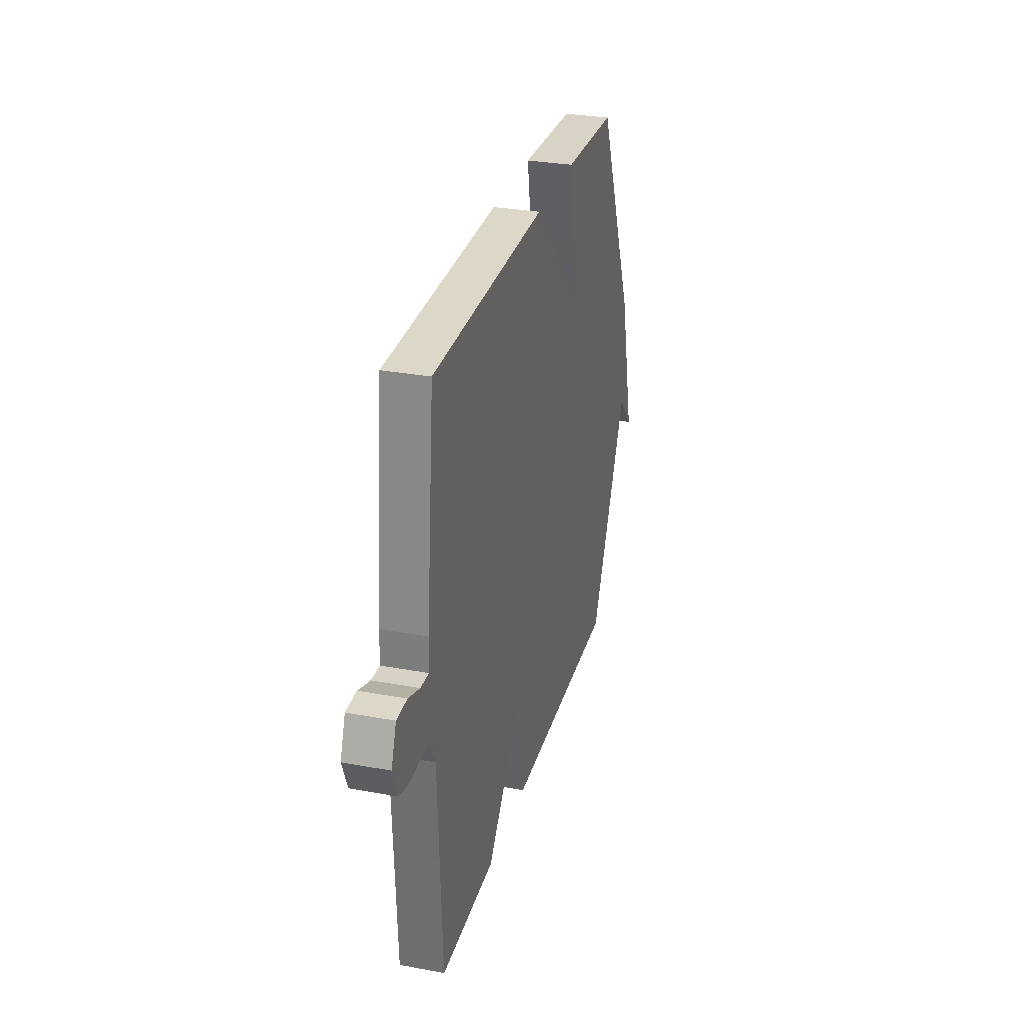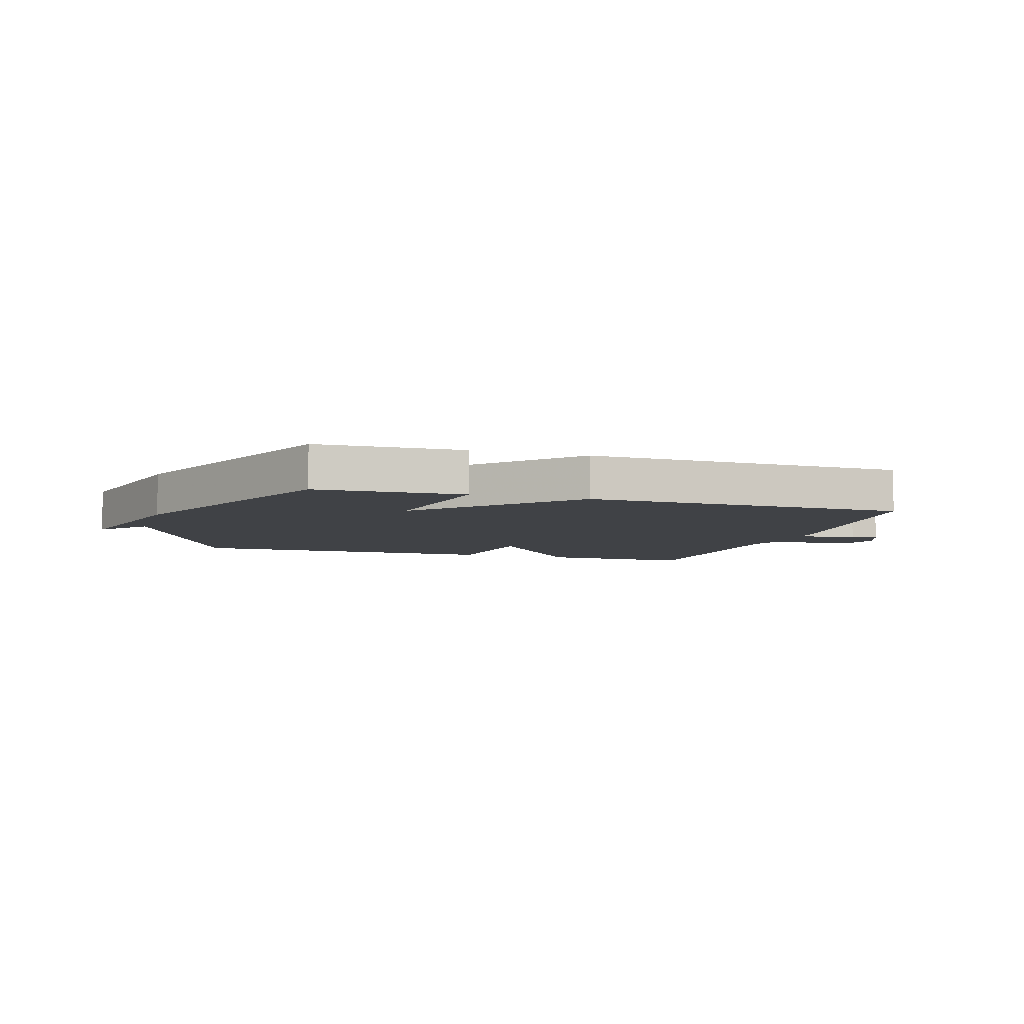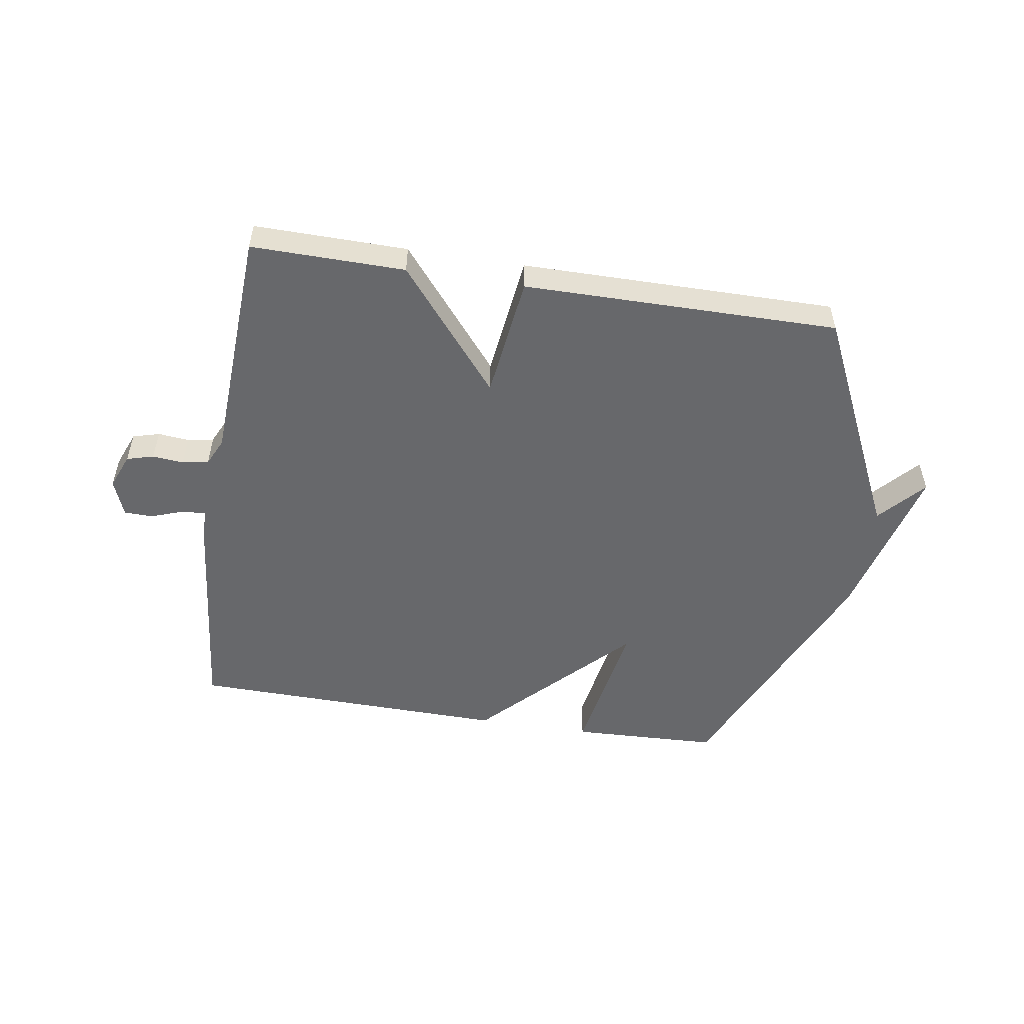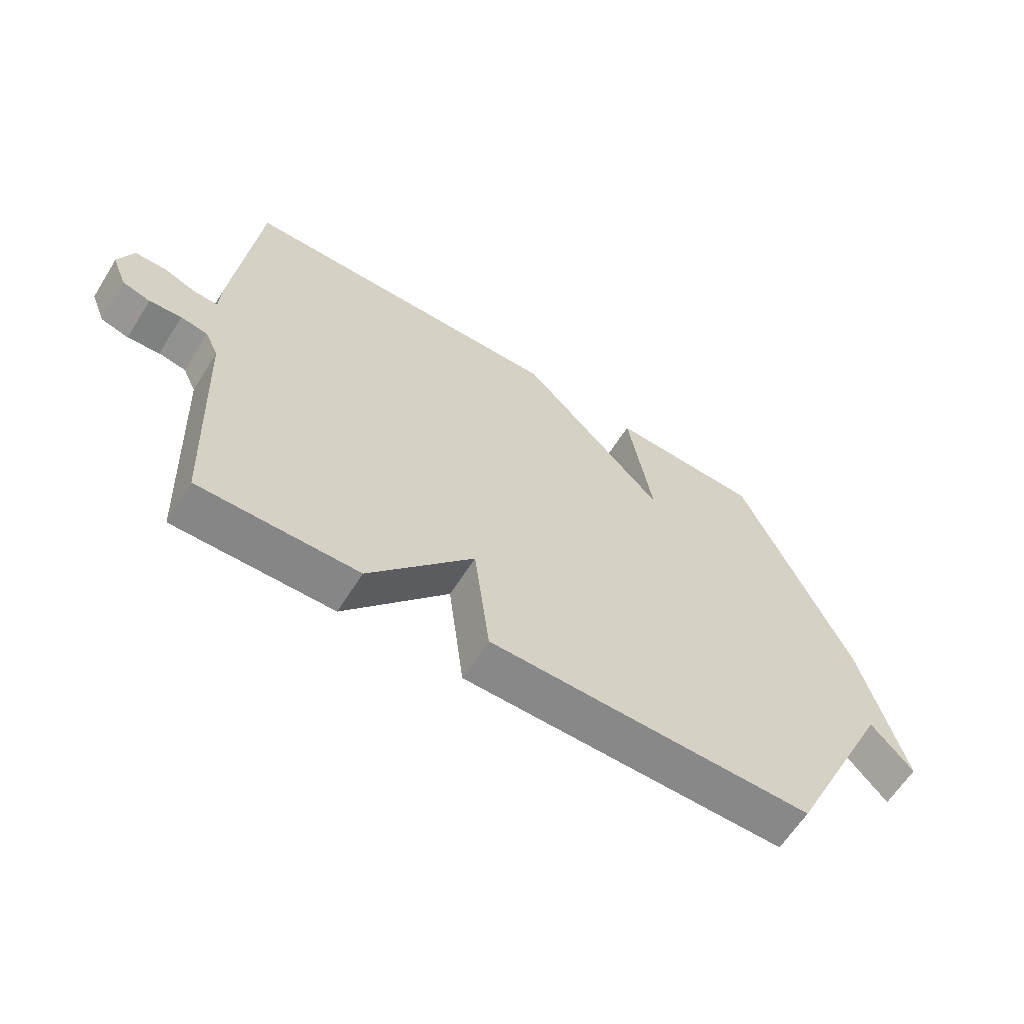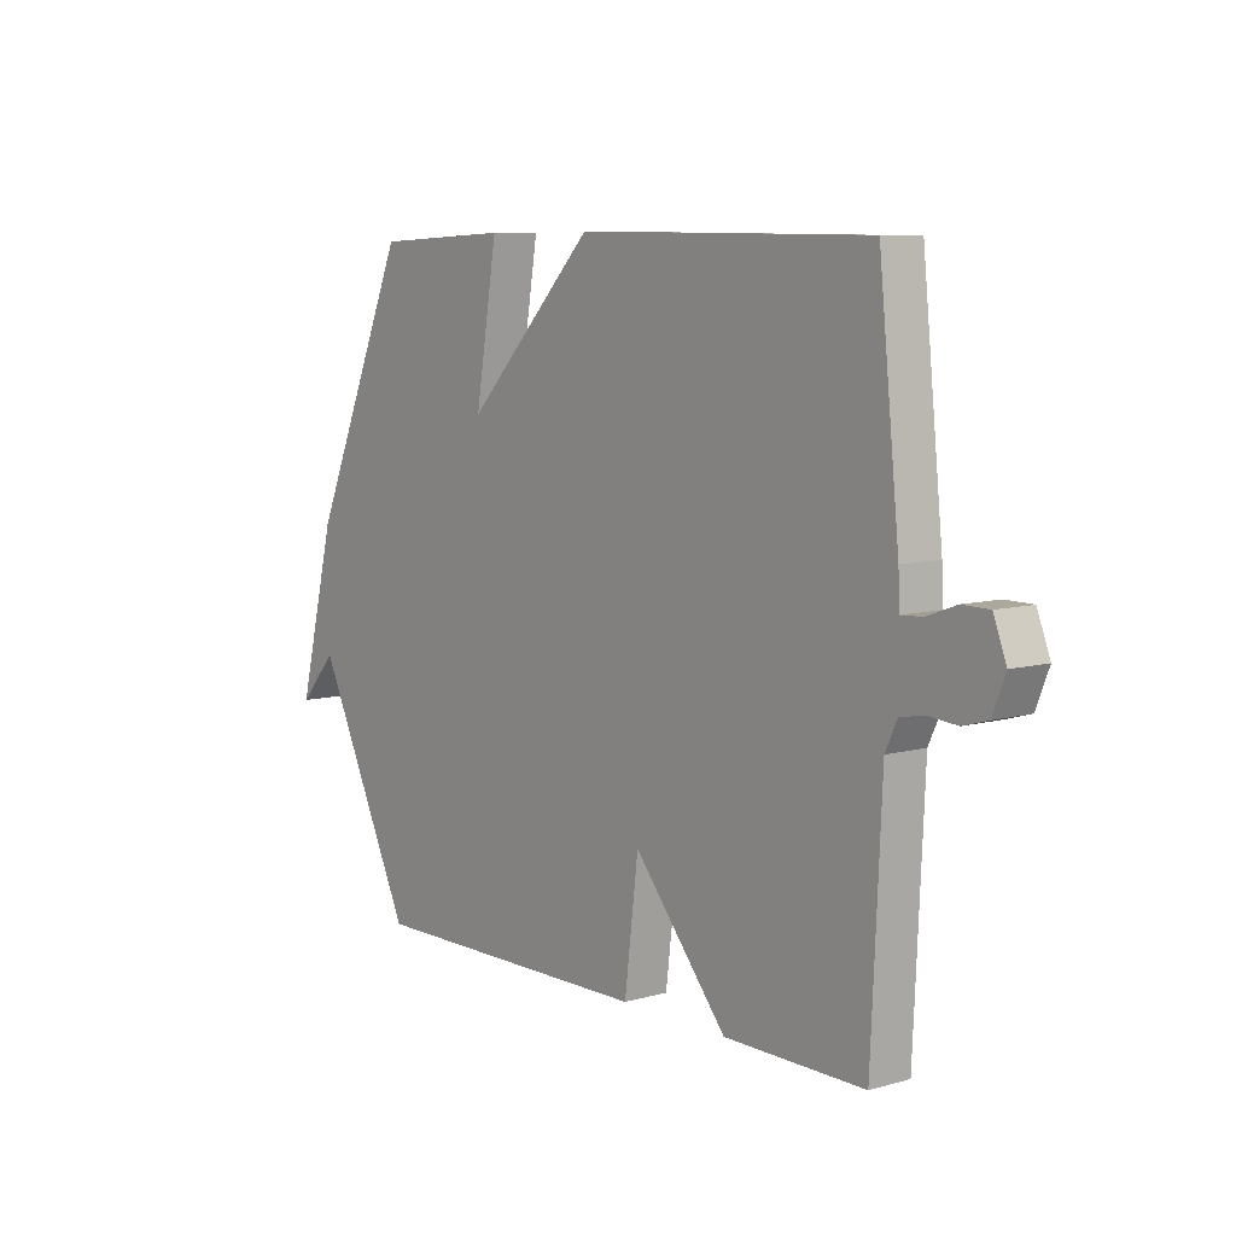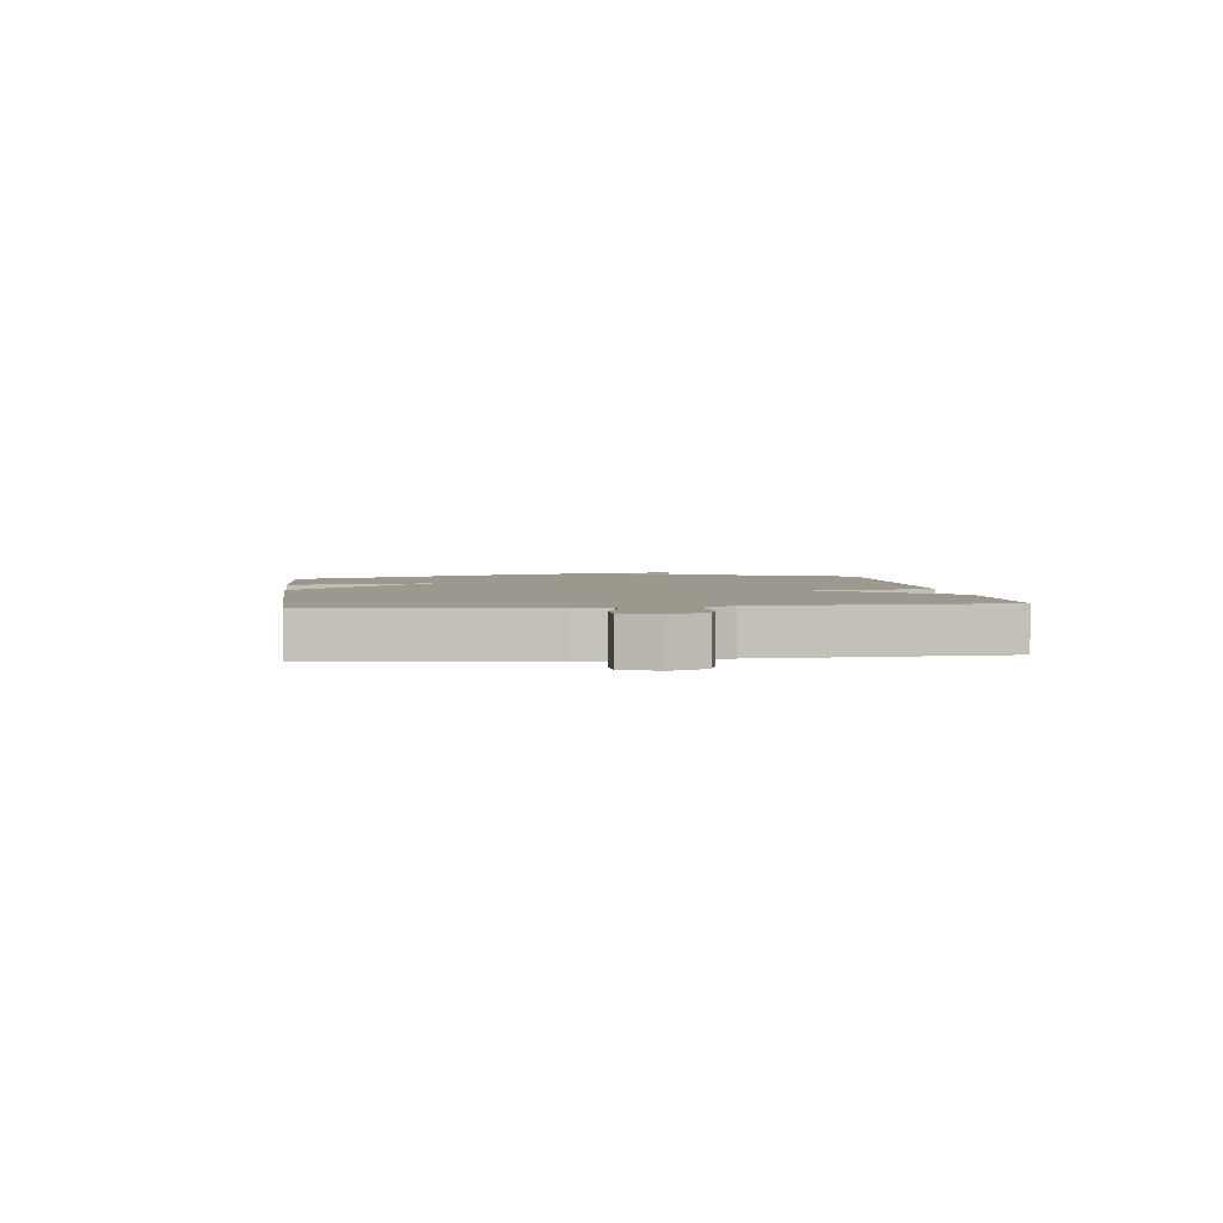
<metadata>
{"format":"obj","ext":"obj","renderer":"f3d","projection":"perspective","resolution":1024,"background":"white","views":[{"elev":30.0,"azim":105.1,"up":"+Z"},{"elev":-6.5,"azim":-17.1,"up":"+Y"},{"elev":-52.4,"azim":170.9,"up":"+Y"},{"elev":-62.5,"azim":147.9,"up":"+Z"},{"elev":7.7,"azim":51.7,"up":"+Z"},{"elev":3.0,"azim":82.8,"up":"+Y"}]}
</metadata>
<code>
v 0.5 0.07 0.5
v 0.538 0.07 0.129
v 0.54 0.07 0.071
v 0.58 0.07 0.073
v 0.635 0.07 0.093
v 0.685 0.07 0.092
v 0.709 0.07 0.029
v 0.685 0.07 -0.031
v 0.639 0.07 -0.044
v 0.586 0.07 -0.039
v 0.541 0.07 -0.047
v 0.519 0.07 -0.094
v 0.5 0.07 -0.5
v 0.238 0.07 -0.497
v 0.064 0.07 -0.286
v 0.038 0.07 -0.497
v -0.5 0.07 -0.5
v -0.682 0.07 -0.119
v -0.752 0.07 -0.197
v -0.682 0.07 0.081
v -0.5 0.07 0.5
v -0.247 0.07 0.51
v -0.288 0.07 0.263
v -0.047 0.07 0.51
v 0.5 0 0.5
v 0.538 0 0.129
v 0.54 0 0.071
v 0.58 0 0.073
v 0.635 0 0.093
v 0.685 0 0.092
v 0.709 0 0.029
v 0.685 0 -0.031
v 0.639 0 -0.044
v 0.586 0 -0.039
v 0.541 0 -0.047
v 0.519 0 -0.094
v 0.5 0 -0.5
v 0.238 0 -0.497
v 0.064 0 -0.286
v 0.038 0 -0.497
v -0.5 0 -0.5
v -0.682 0 -0.119
v -0.752 0 -0.197
v -0.682 0 0.081
v -0.5 0 0.5
v -0.247 0 0.51
v -0.288 0 0.263
v -0.047 0 0.51
f 1 2 3
f 24 1 3
f 23 24 3
f 20 21 22 23
f 20 23 3
f 18 19 20
f 17 18 20
f 16 17 20
f 15 16 20
f 15 20 3
f 12 13 14 15
f 15 3 4
f 12 15 4
f 11 12 4
f 5 6 7
f 4 5 7
f 11 4 7
f 10 11 7
f 7 8 9 10
f 27 26 25
f 27 25 48
f 27 48 47
f 47 46 45 44
f 27 47 44
f 44 43 42
f 44 42 41
f 44 41 40
f 44 40 39
f 27 44 39
f 39 38 37 36
f 28 27 39
f 28 39 36
f 28 36 35
f 31 30 29
f 31 29 28
f 31 28 35
f 31 35 34
f 34 33 32 31
f 1 25 26 2
f 2 26 27 3
f 3 27 28 4
f 4 28 29 5
f 5 29 30 6
f 6 30 31 7
f 7 31 32 8
f 8 32 33 9
f 9 33 34 10
f 10 34 35 11
f 11 35 36 12
f 12 36 37 13
f 13 37 38 14
f 14 38 39 15
f 15 39 40 16
f 16 40 41 17
f 17 41 42 18
f 18 42 43 19
f 19 43 44 20
f 20 44 45 21
f 21 45 46 22
f 22 46 47 23
f 23 47 48 24
f 24 48 25 1

</code>
